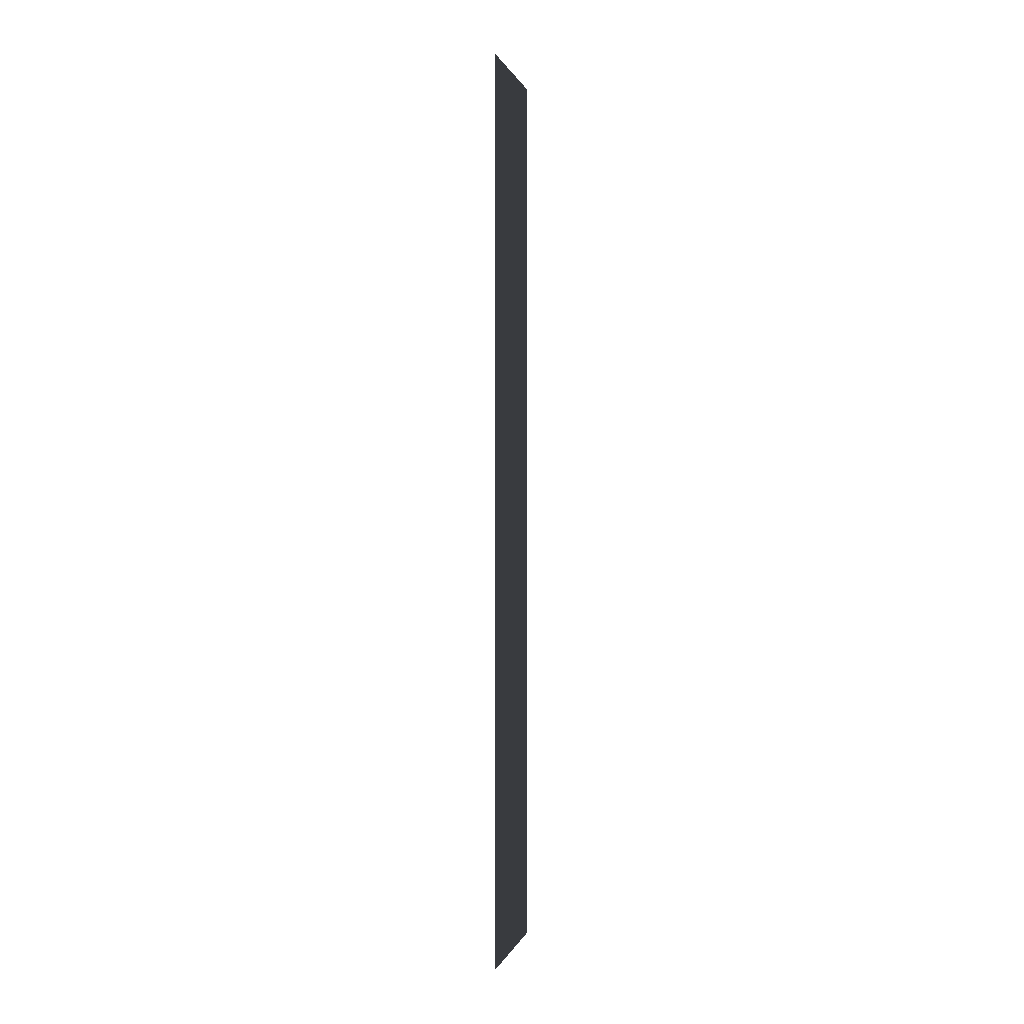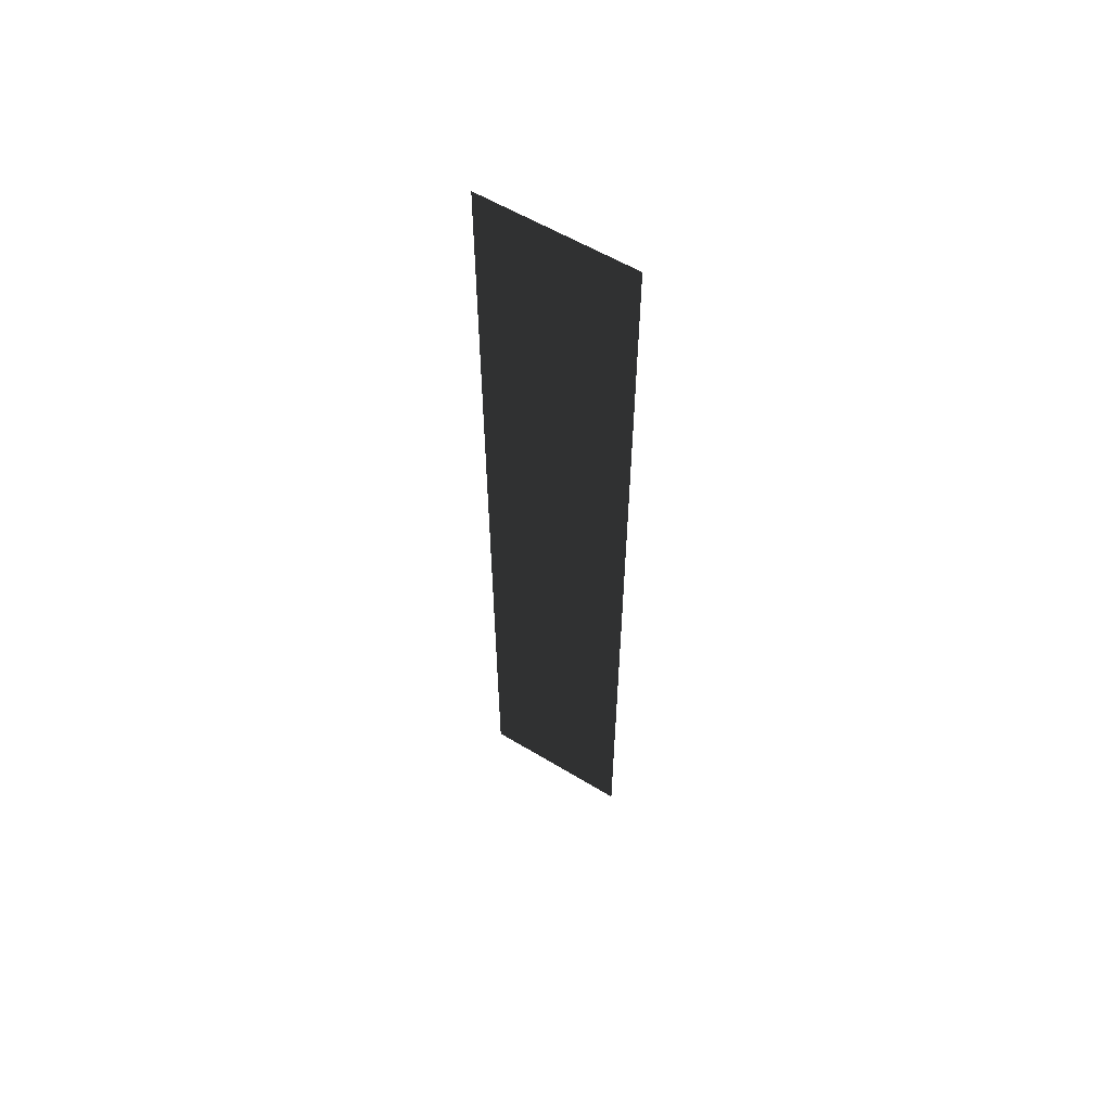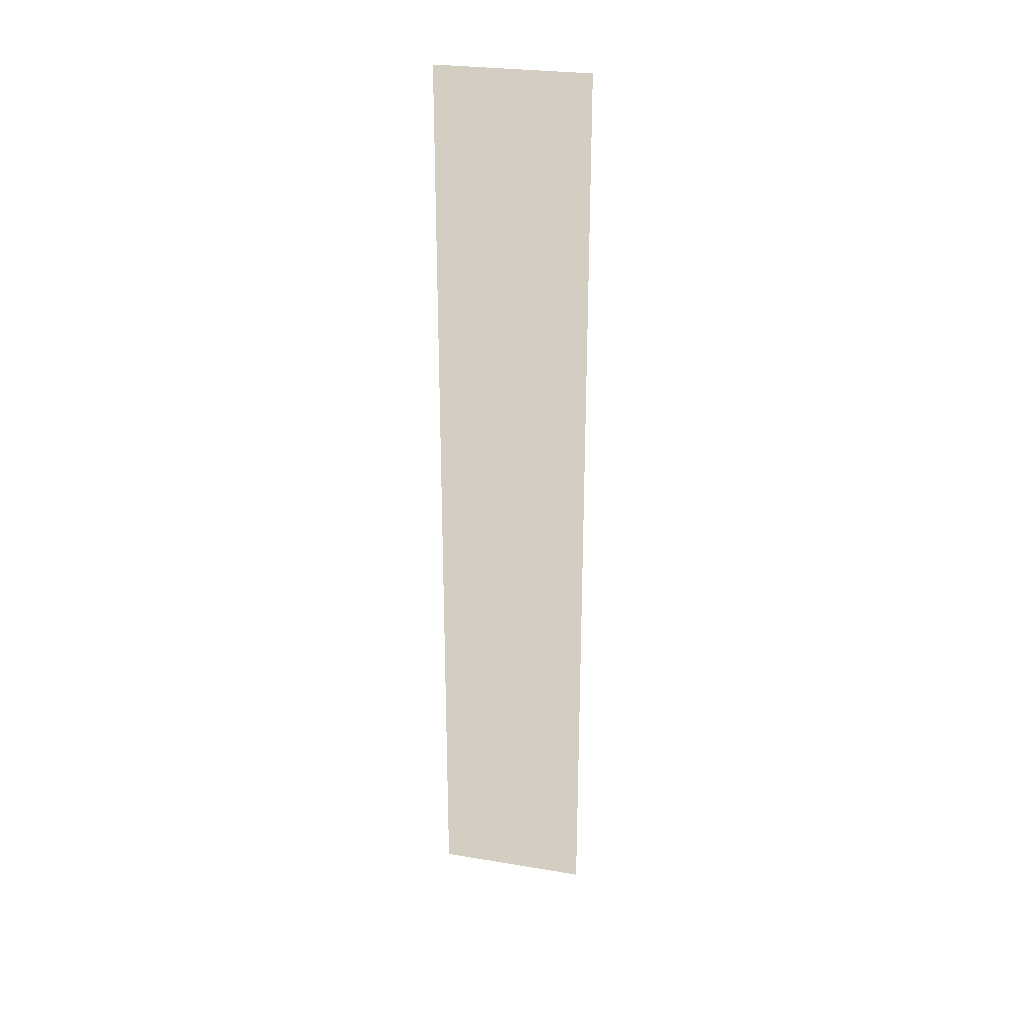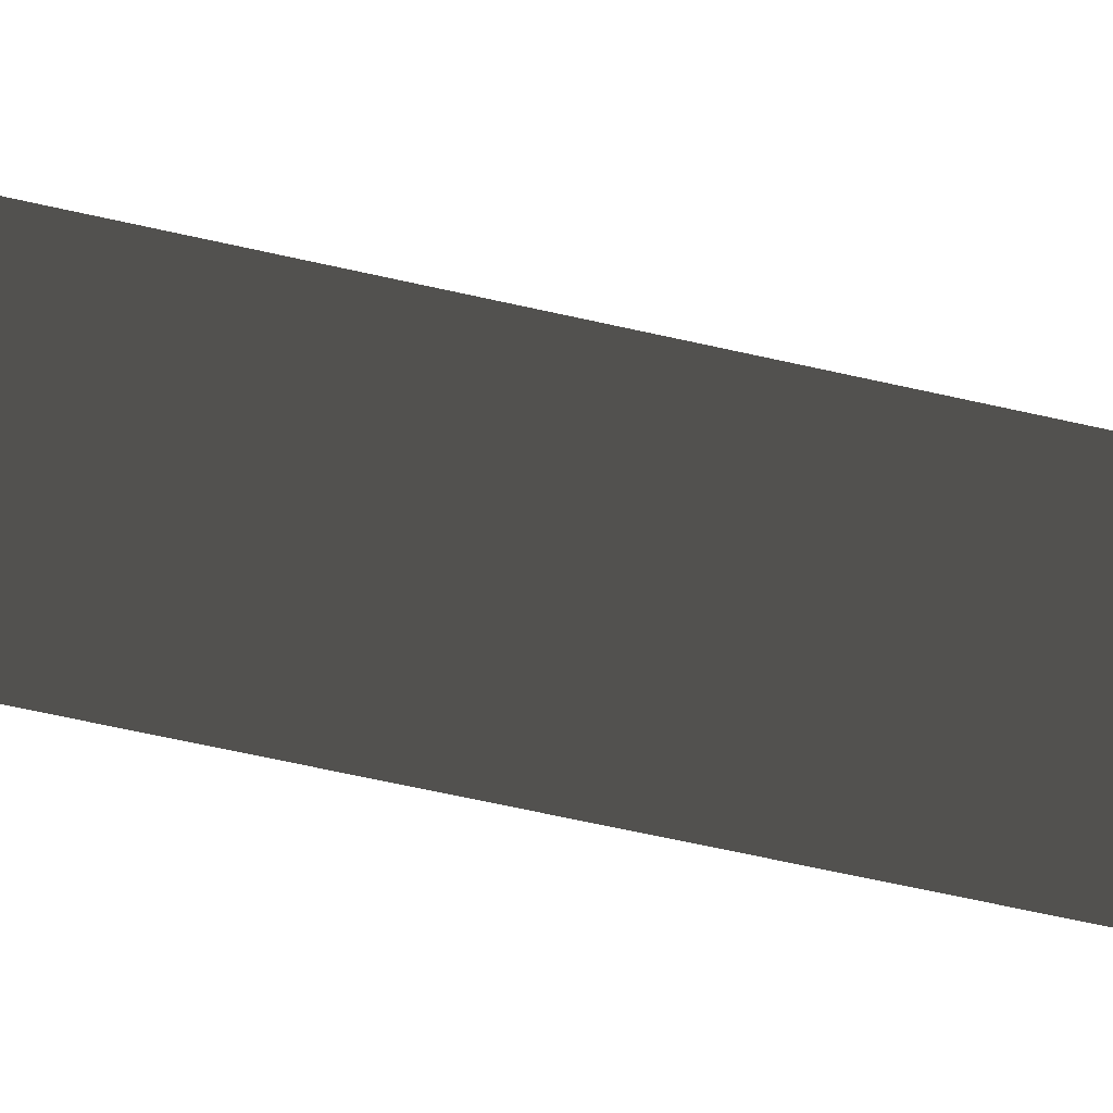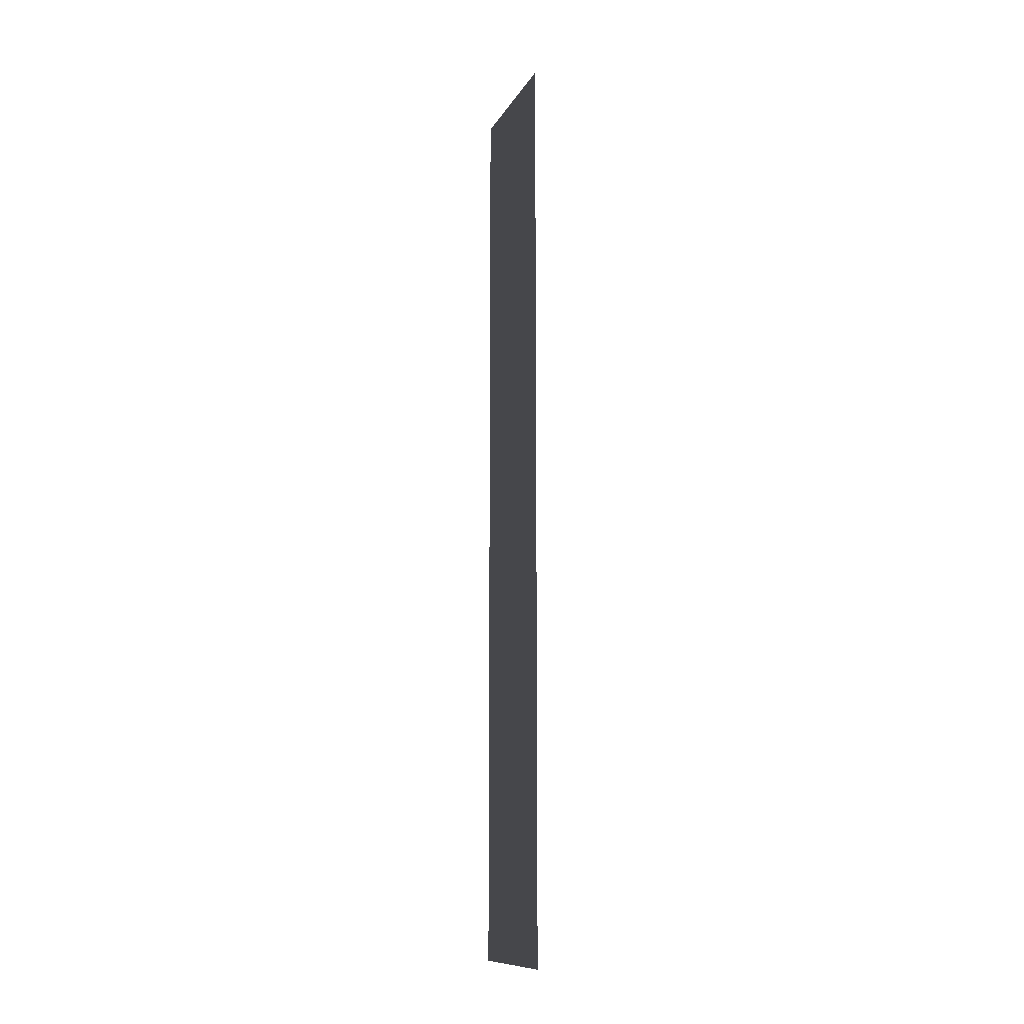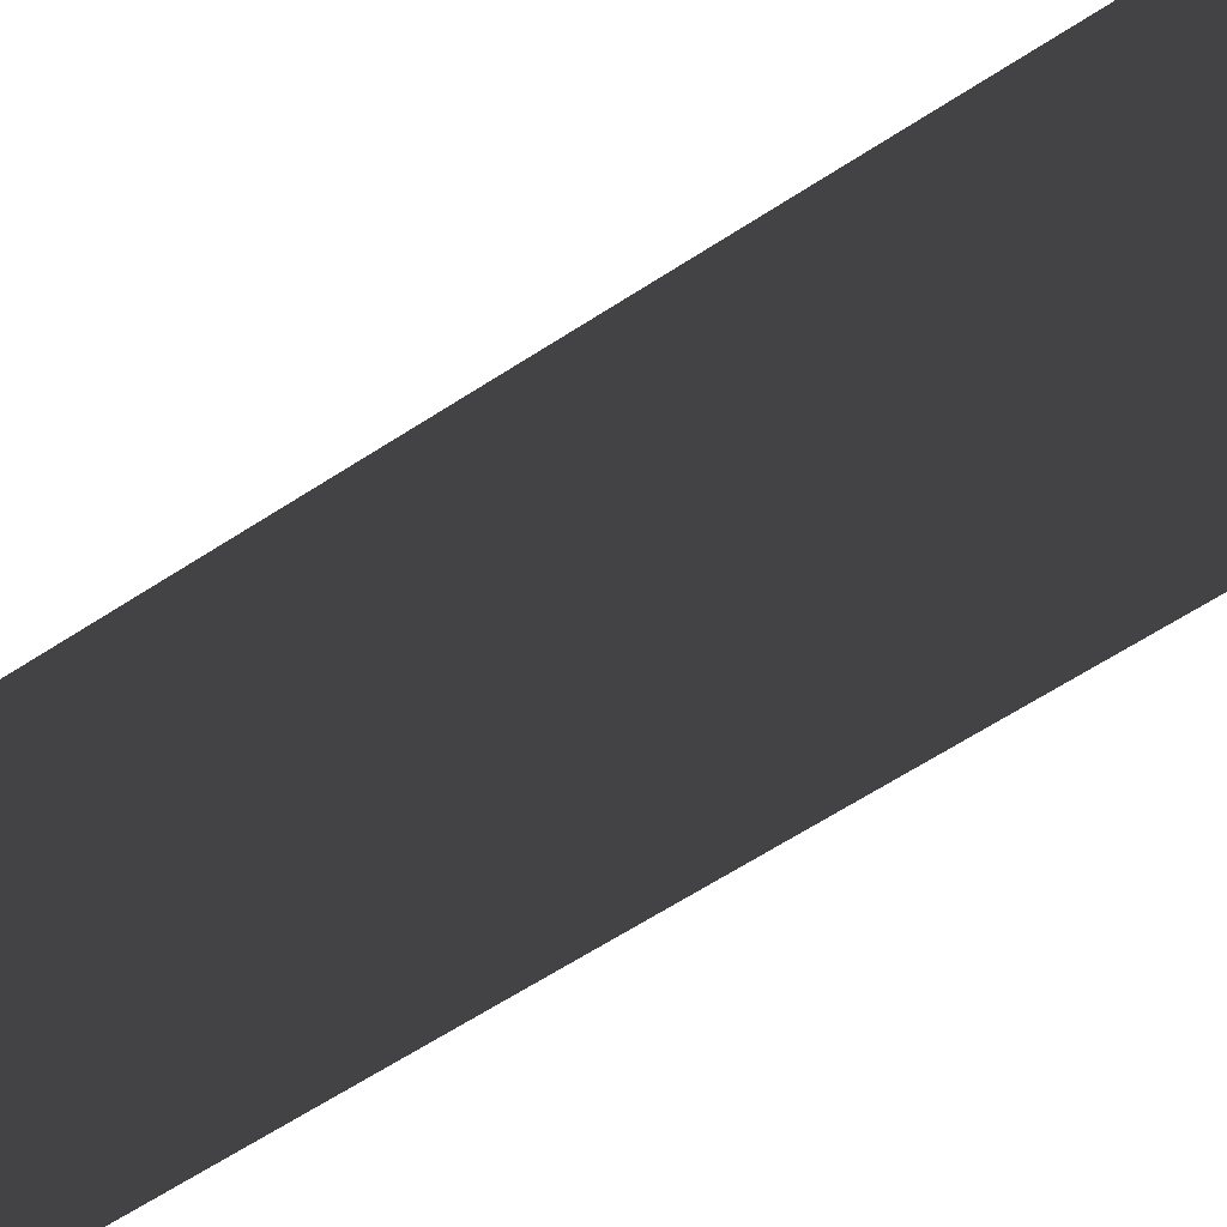
<metadata>
{"format":"obj","ext":"obj","renderer":"f3d","projection":"perspective","resolution":1024,"background":"white","views":[{"elev":0.3,"azim":-167.4,"up":"+Z"},{"elev":57.7,"azim":-57.8,"up":"+Z"},{"elev":26.6,"azim":104.5,"up":"+Z"},{"elev":-48.9,"azim":74.7,"up":"+Y"},{"elev":-11.3,"azim":-18.6,"up":"+Z"},{"elev":-41.3,"azim":-48.3,"up":"+Y"}]}
</metadata>
<code>
v -2.854e-06 -1.499e-08 -5.367e-07
v -2.854e-06 0.5 -5.585e-07
v -2.637e-06 0.5 3
v -2.637e-06 1.161e-07 3
g foundation_3m_6_10855_311
f 1 3 2
f 1 4 3

</code>
